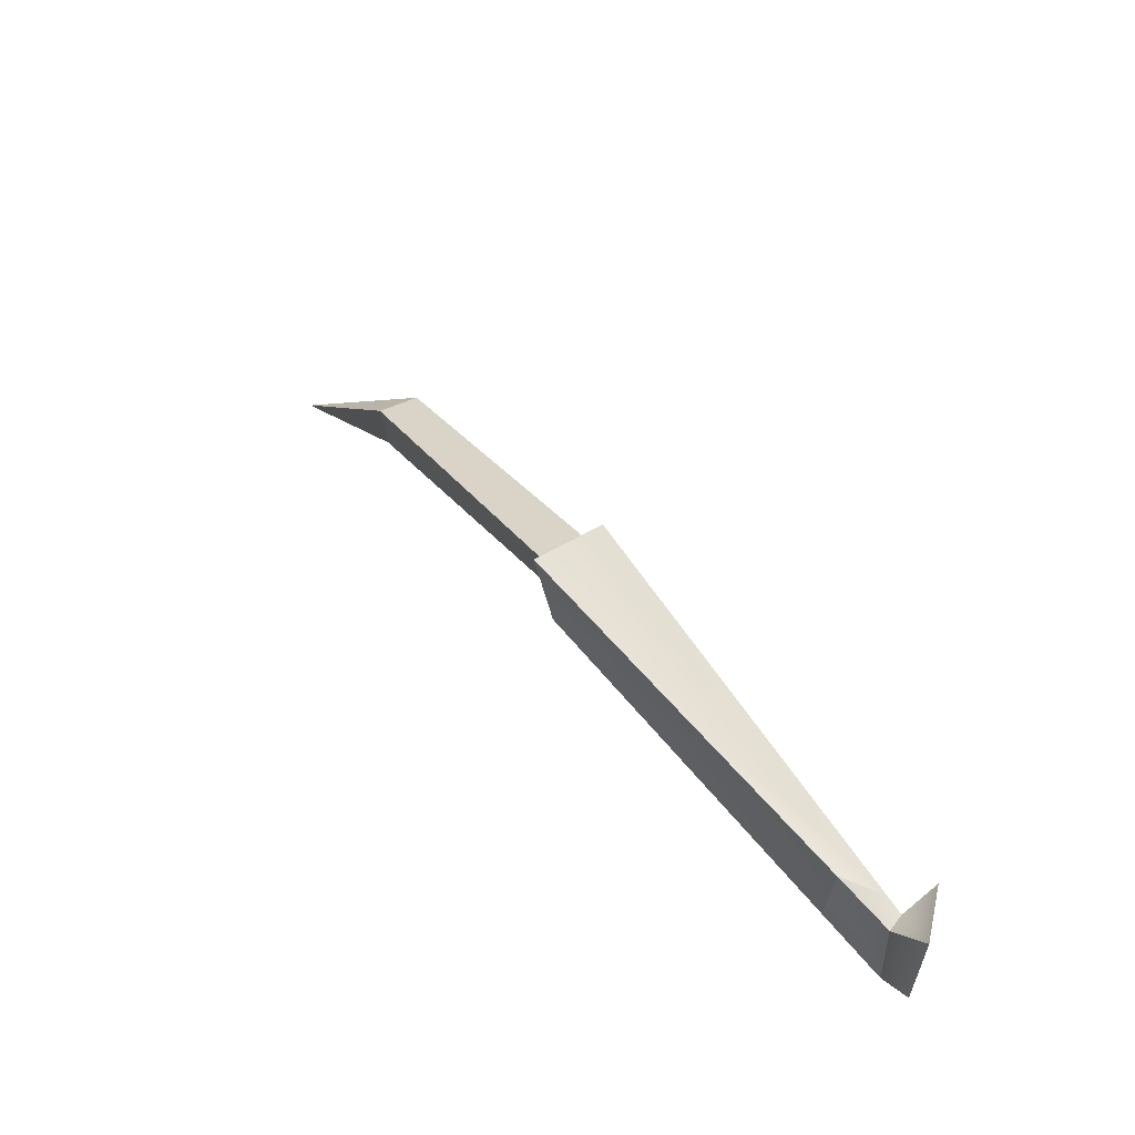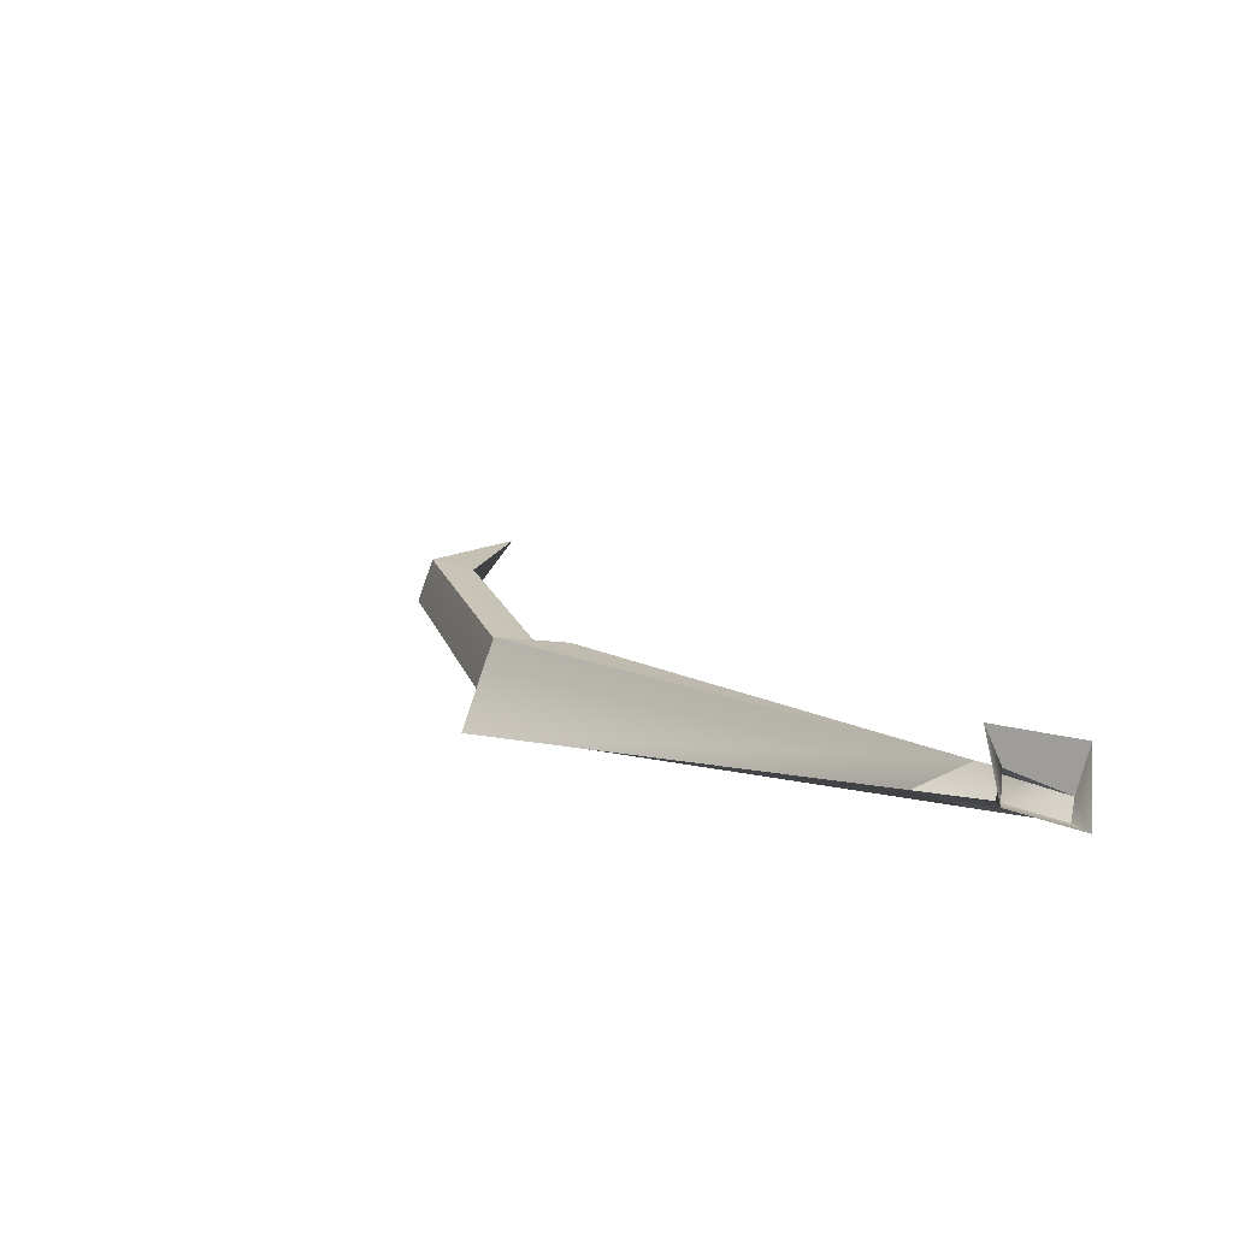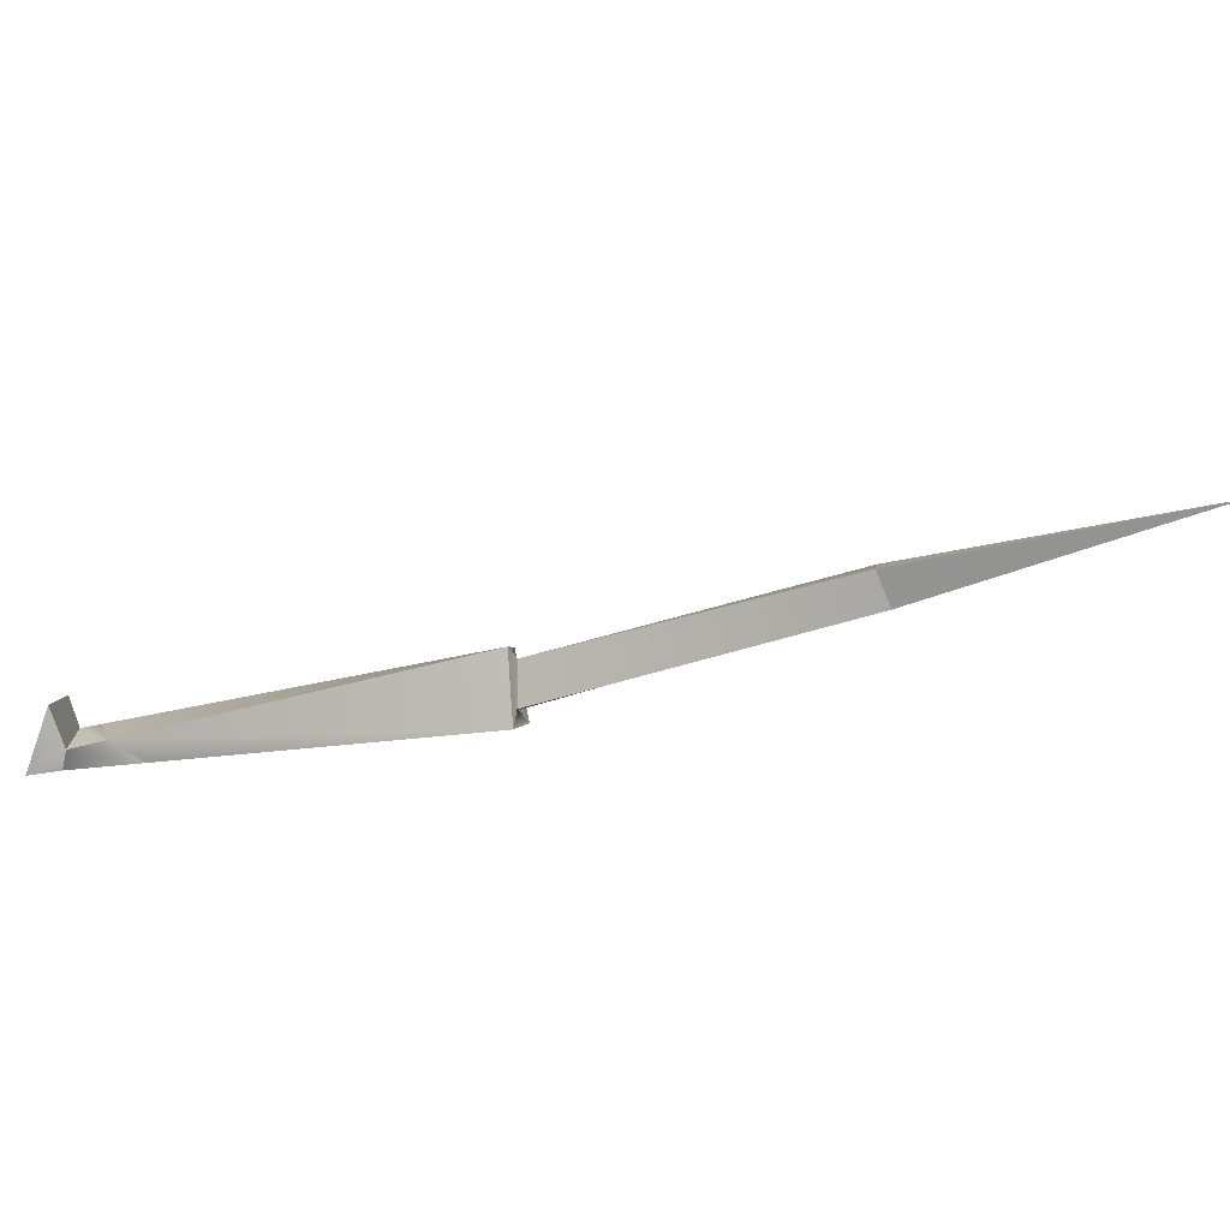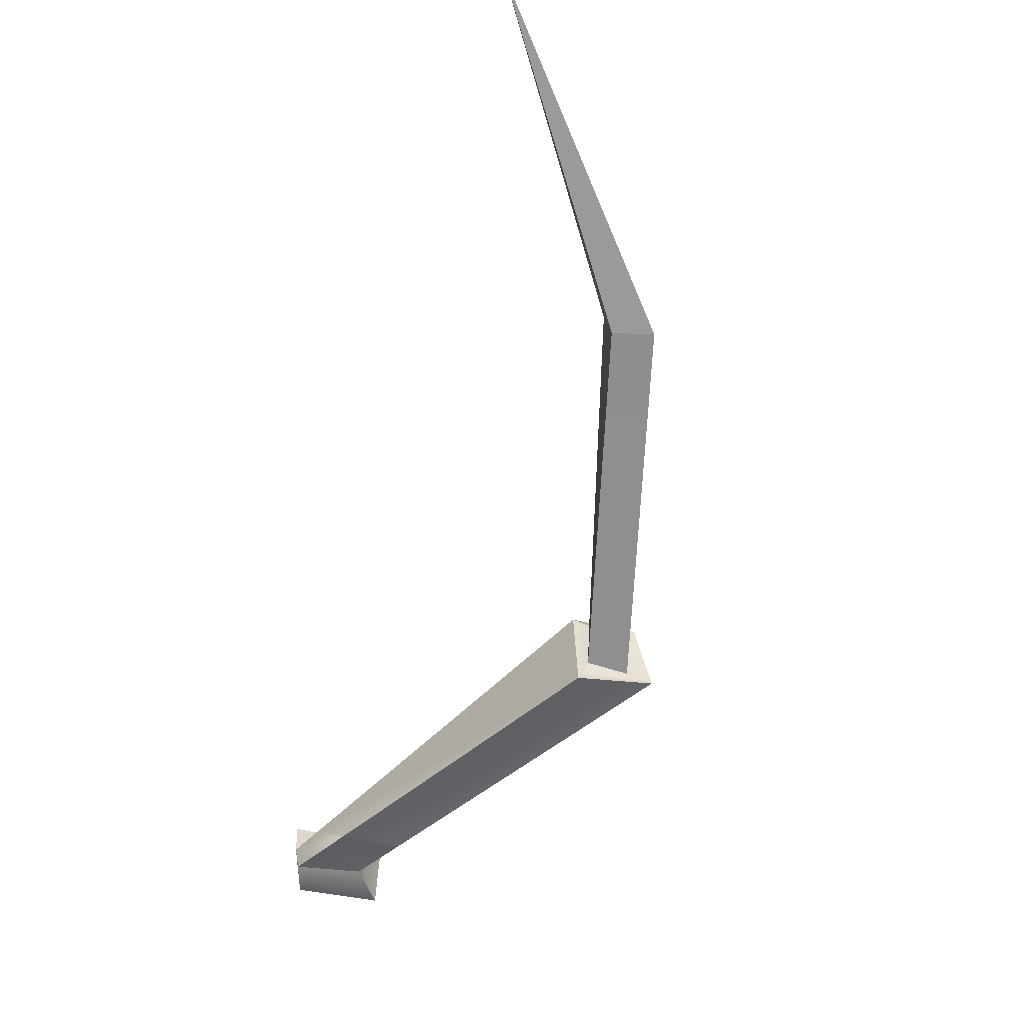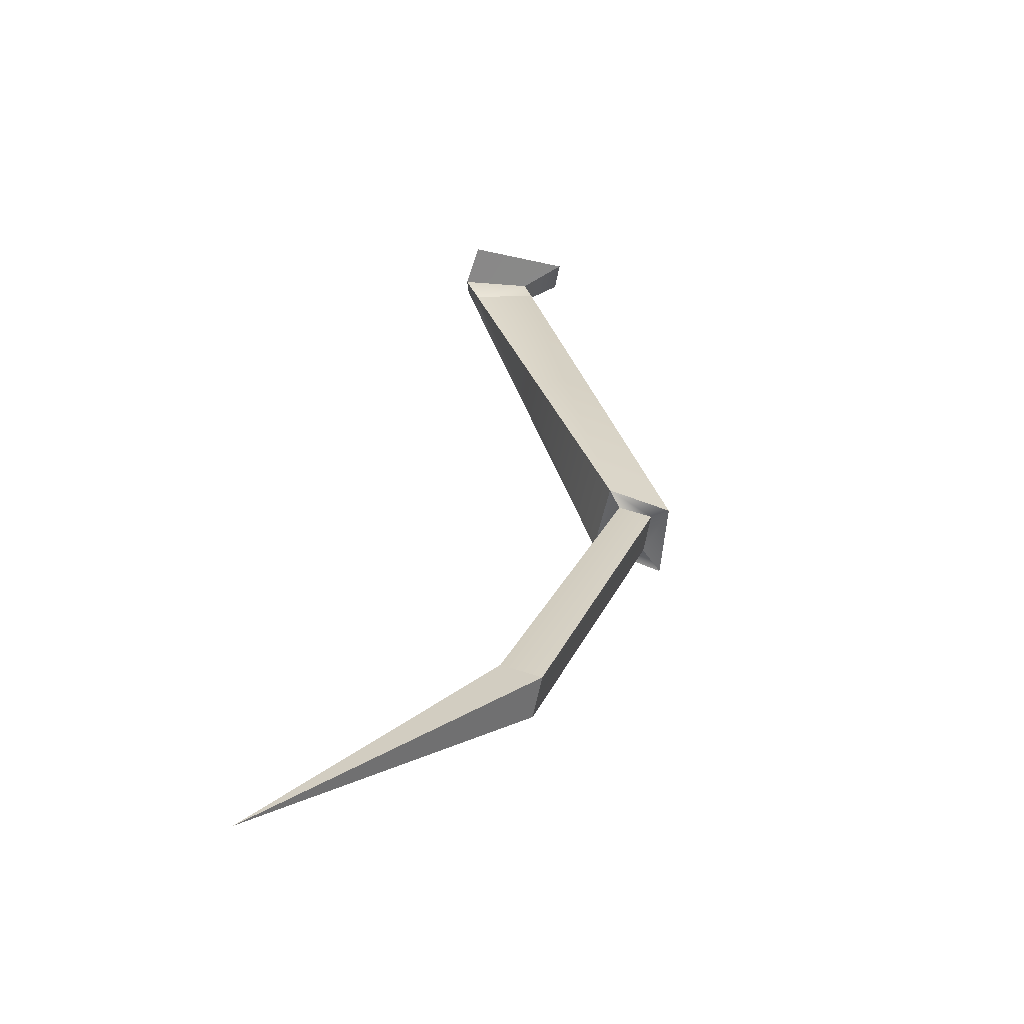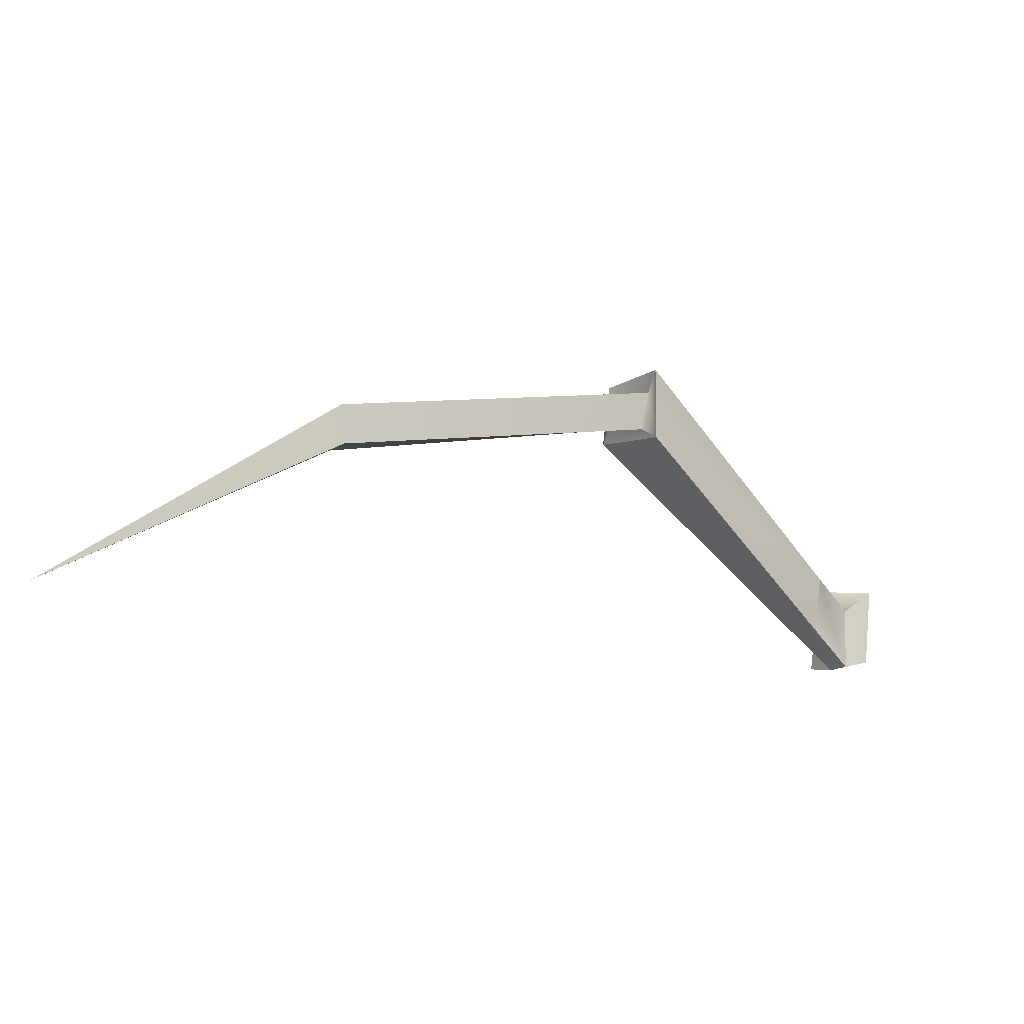
<metadata>
{"format":"obj","ext":"obj","renderer":"f3d","projection":"perspective","resolution":1024,"background":"white","views":[{"elev":42.8,"azim":-162.2,"up":"+Y"},{"elev":-29.1,"azim":-123.7,"up":"+Z"},{"elev":-79.7,"azim":-24.6,"up":"+Y"},{"elev":-16.9,"azim":70.9,"up":"+Z"},{"elev":68.5,"azim":99.0,"up":"+Z"},{"elev":-16.0,"azim":106.6,"up":"+Y"}]}
</metadata>
<code>
o SpiderHalf2.003
v 6.946 1.807 3.328
v 9.193 0.05747 5.32
v 7.236 1.767 3.058
v 0.7567 0.5308 -0.5853
v 0.763 1.497 -0.7128
v 0.717 1.448 -1.334
v 0.8107 0.5667 -1.261
v 1.017 1.127 -0.84
v 1.057 0.4475 -0.86
v 1.097 0.4675 -1.05
v 1.077 1.157 -1.07
v 4.37 2.967 0.9364
v 4.32 3.137 1.046
v 4.23 2.507 1.146
v 4.37 2.627 1.056
v 4.6 2.417 0.4564
v 4.56 2.537 0.6264
v 4.76 3.137 0.4164
v 4.6 2.937 0.5364
v 7.006 2.197 3.338
v 6.946 1.807 3.328
v 9.193 0.05747 5.32
v 7.236 1.767 3.058
v 7.306 2.157 3.068
v 1.317 0.6165 -0.6954
v 1.175 1.224 -0.7497
v 1.609 1.444 -0.8552
v 1.705 0.8059 -0.7886
f 1 3 2
f 9 4 7 10
f 7 6 11 10
f 6 5 8 11
f 12 13 14 15
f 14 16 17 15
f 16 18 19 17
f 19 18 13 12
f 20 21 22
f 23 24 22
f 24 20 22
f 24 19 12 20
f 17 19 24 23
f 15 17 23 21
f 20 12 15 21
f 18 27 26 13
f 8 9 25 26
f 9 10 28 25
f 16 28 27 18
f 26 27 11 8
f 26 25 14 13
f 25 28 16 14
f 27 28 10 11
f 9 8 5 4

</code>
